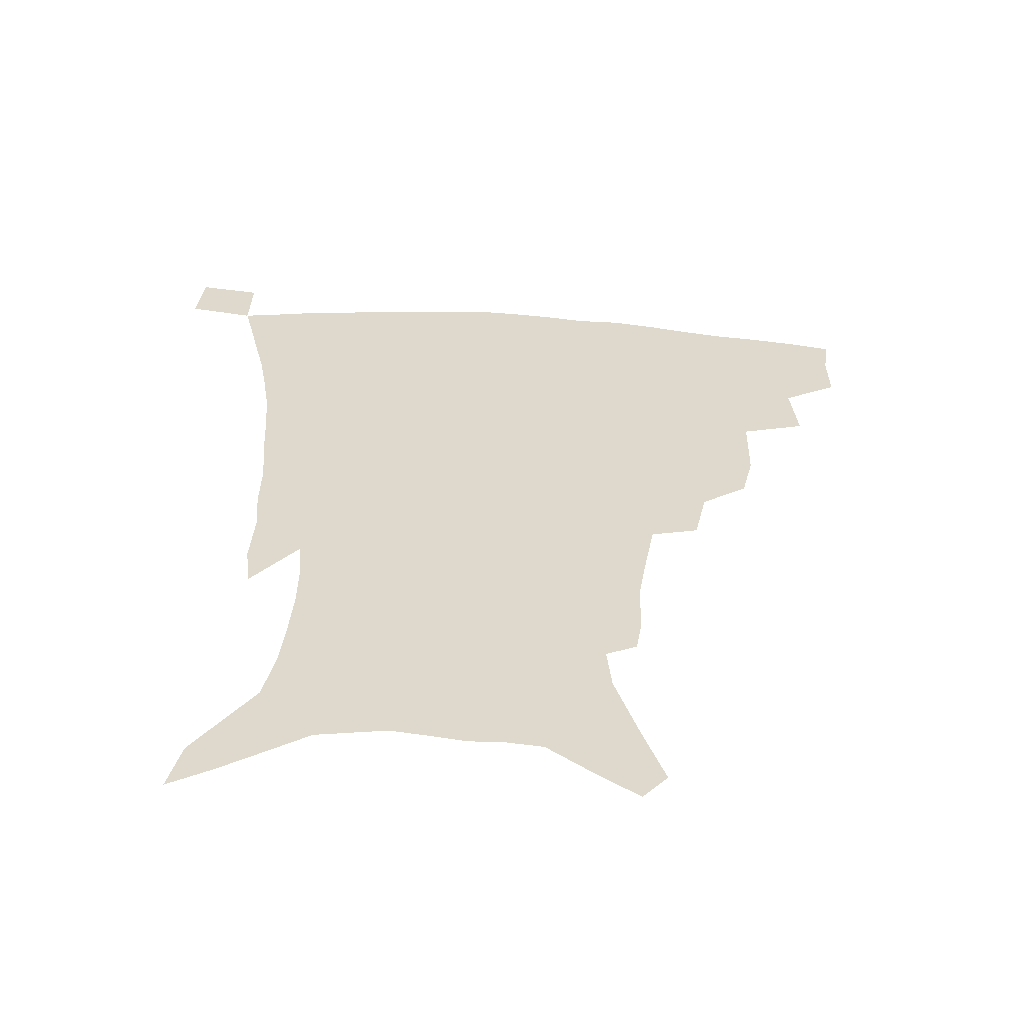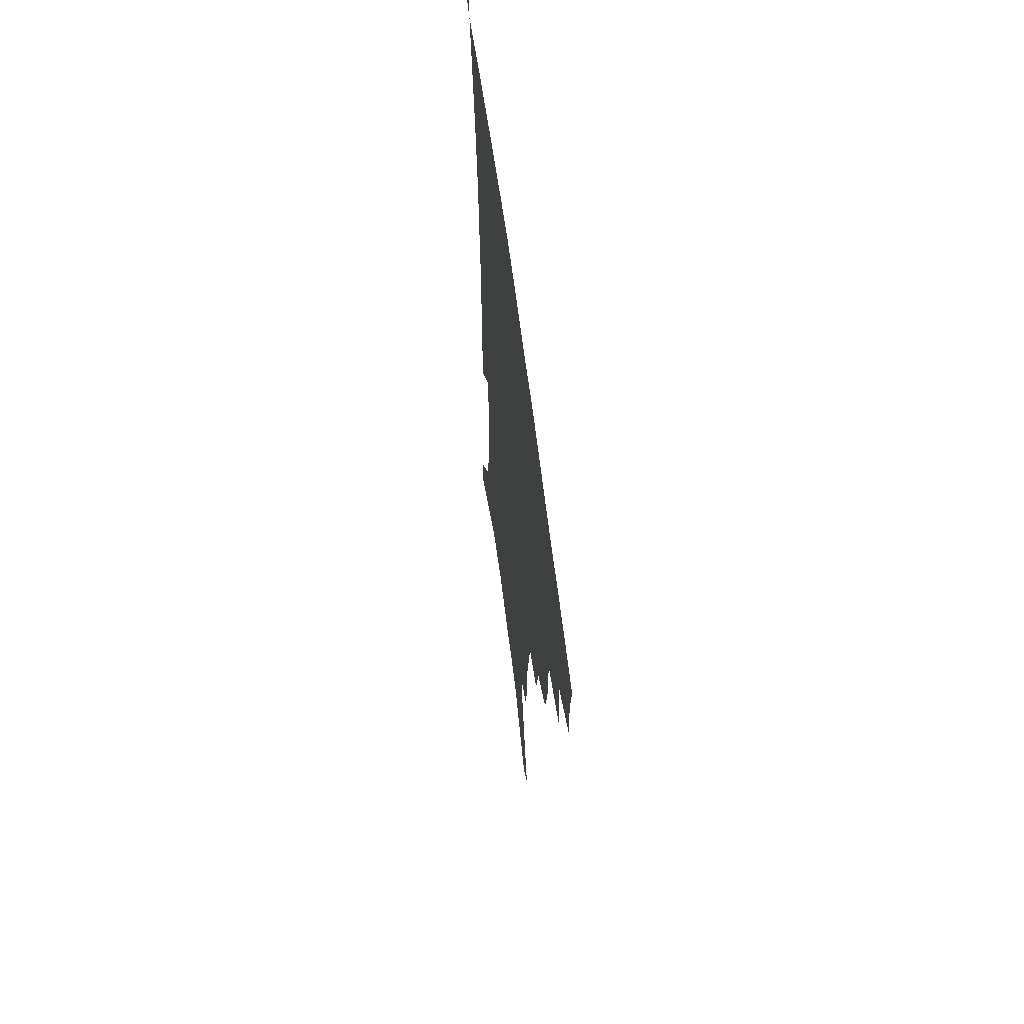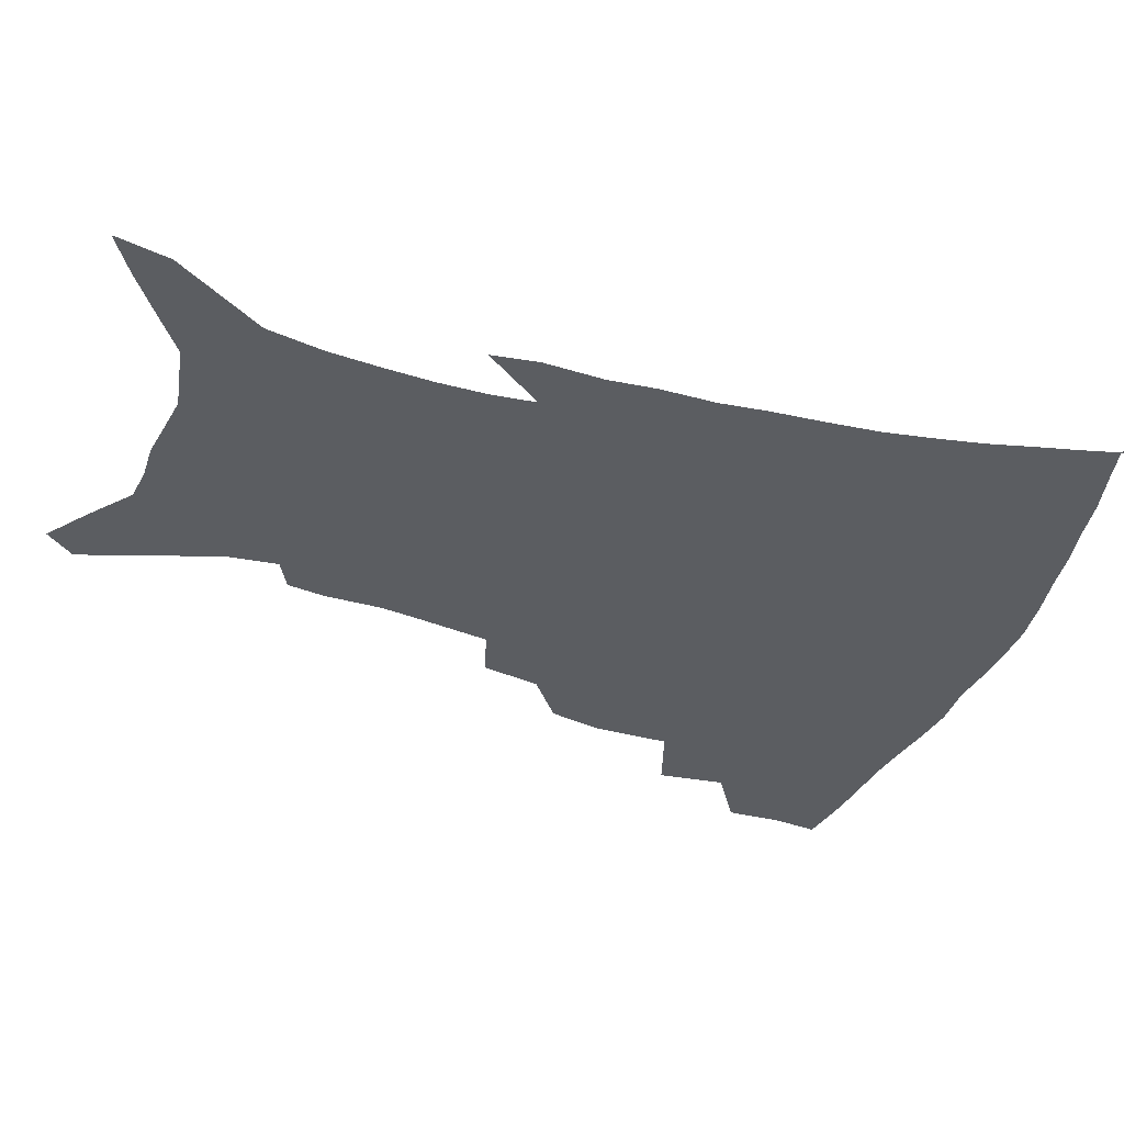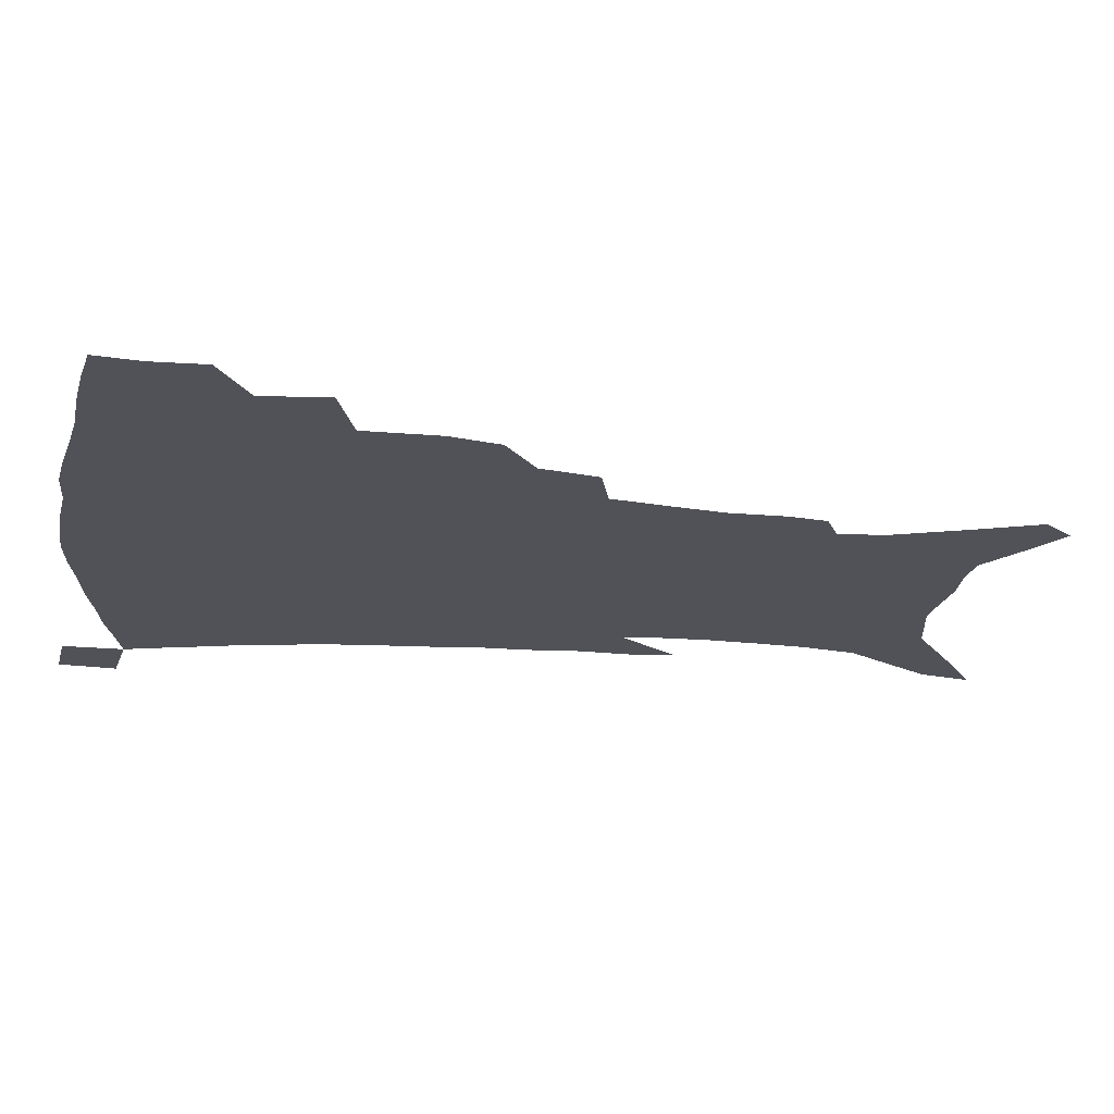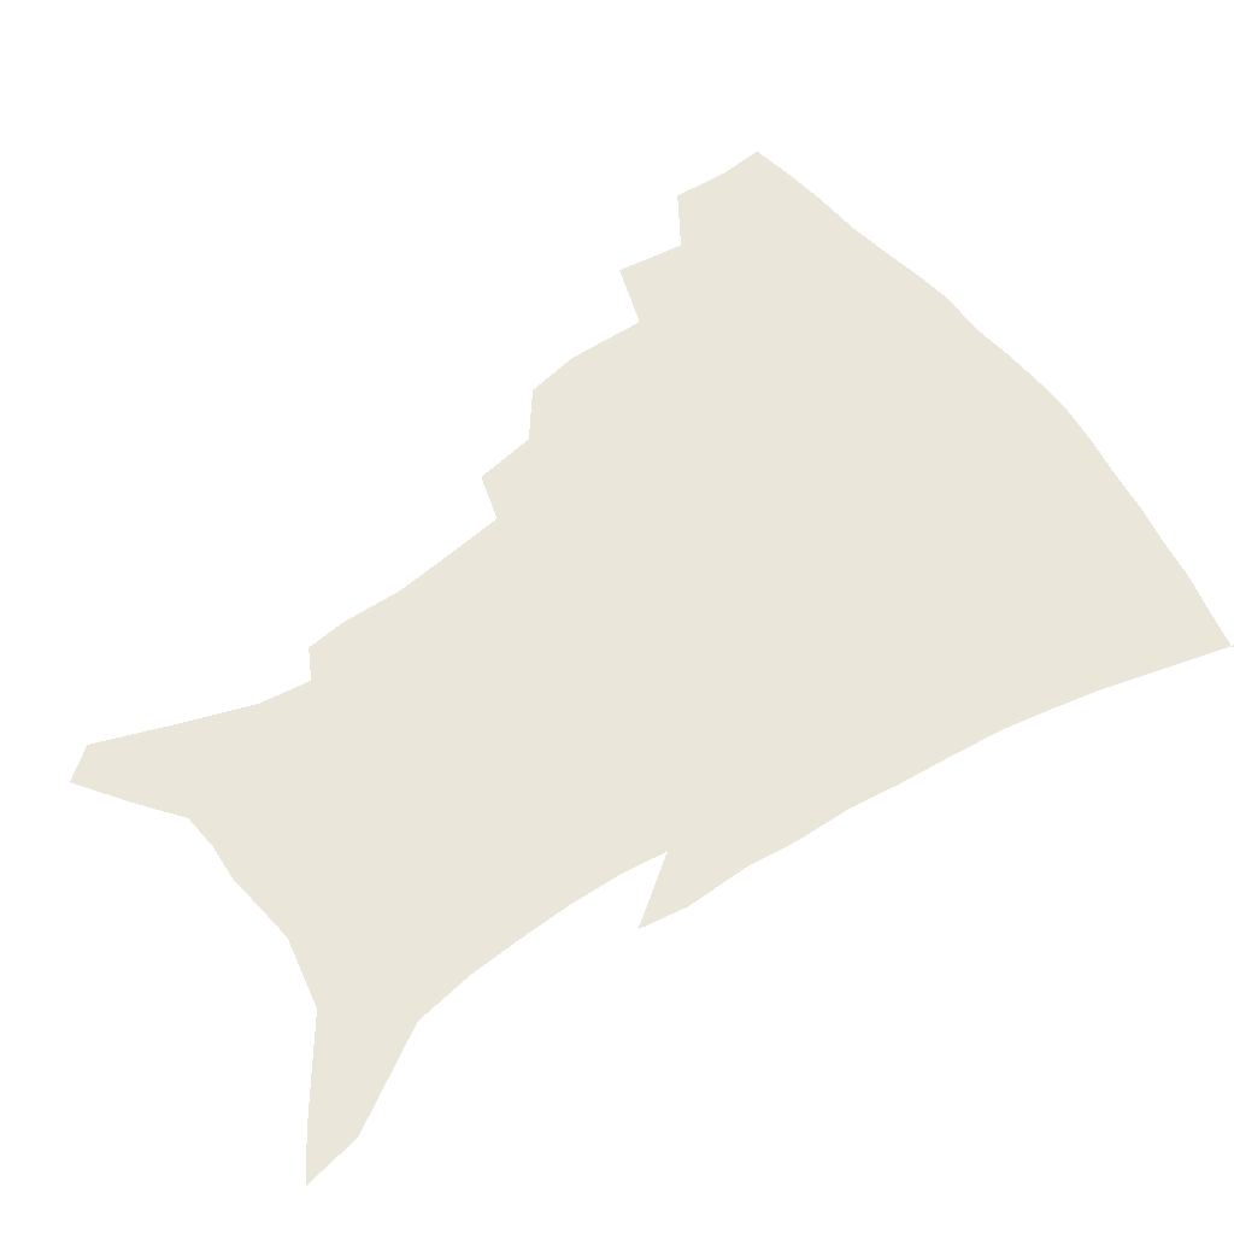
<metadata>
{"format":"obj","ext":"obj","renderer":"f3d","projection":"perspective","resolution":1024,"background":"white","views":[{"elev":-58.6,"azim":176.0,"up":"+Y"},{"elev":63.1,"azim":-97.3,"up":"+Y"},{"elev":-36.1,"azim":70.9,"up":"+Z"},{"elev":-21.6,"azim":-97.4,"up":"+Z"},{"elev":54.8,"azim":55.9,"up":"+Z"}]}
</metadata>
<code>
v 439.4 394.5 0
v 439.7 413.4 0
v 437.6 429.2 0
v 456.5 359.2 0
v 458.8 382.4 0
v 456.9 399.2 0
v 455.2 415.4 0
v 452.8 431.8 0
v 483.7 306.9 0
v 479.5 324.9 0
v 479 351.8 0
v 477 370.2 0
v 475.6 387.1 0
v 472.8 402.3 0
v 470.4 417.8 0
v 468.1 433.7 0
v 504.3 274.1 0
v 499.9 294.9 0
v 497.5 317.9 0
v 495.2 337.8 0
v 494.6 359.4 0
v 492.6 375.3 0
v 490.4 390.1 0
v 488.1 404.7 0
v 486 419.7 0
v 484.1 434.9 0
v 530.2 196 0
v 528.1 209.4 0
v 527.6 230 0
v 524.8 247.5 0
v 521 269.4 0
v 516.3 288 0
v 515 313.9 0
v 512.5 330.5 0
v 509.9 346.1 0
v 508.6 363.1 0
v 506.8 378.2 0
v 504.8 392.4 0
v 502.7 406.9 0
v 500.8 421.6 0
v 498.9 437.2 0
v 523.7 124.6 0
v 531.4 147.8 0
v 539.4 173.7 0
v 541 190.6 0
v 541 210.9 0
v 539.2 226.6 0
v 537.4 244.7 0
v 534.5 263 0
v 531.3 280.5 0
v 528.2 297.7 0
v 527.1 319.7 0
v 525.1 335 0
v 523.9 351.6 0
v 522.1 365.8 0
v 520.9 380.6 0
v 518.8 394.5 0
v 517.2 408.7 0
v 515.4 423.1 0
v 513.4 439.9 0
v 532.4 114.2 0
v 540 138.1 0
v 546.5 161.5 0
v 550.2 182.1 0
v 550.7 199.9 0
v 551 223.1 0
v 549.3 239 0
v 546.9 253.9 0
v 544.2 268.5 0
v 541.9 287.1 0
v 540.5 307.1 0
v 539 323.6 0
v 537.8 339.3 0
v 537 354.9 0
v 535.9 368.7 0
v 535.2 382.8 0
v 533.3 396.3 0
v 531.6 410.5 0
v 529.7 425.6 0
v 527.8 441.9 0
v 547.1 124.8 0
v 555 150.5 0
v 560.2 174.6 0
v 560.6 190.5 0
v 560.3 207.1 0
v 560.3 230.3 0
v 558.7 245.7 0
v 557.1 262.9 0
v 554.7 276.2 0
v 553 293.7 0
v 552.1 312.1 0
v 551.1 327.6 0
v 550.5 343.1 0
v 549.8 357.2 0
v 549.3 371.2 0
v 548.3 384.1 0
v 547.2 397.4 0
v 546.6 411.1 0
v 545 425.6 0
v 543.1 441.4 0
v 562.6 136.9 0
v 568.1 160.5 0
v 569.7 177.5 0
v 570 194.6 0
v 570.3 215.7 0
v 569.3 231.9 0
v 568.1 249.9 0
v 566.7 265.6 0
v 565.2 281.6 0
v 564.2 299 0
v 563.5 315.8 0
v 562.6 328.7 0
v 562.6 345.1 0
v 562.5 359.4 0
v 562.1 372.3 0
v 561.2 384.9 0
v 561.1 398.3 0
v 560.5 411.8 0
v 559.1 426.2 0
v 557.1 443 0
v 574.6 138.1 0
v 578.8 163.7 0
v 579.9 183.1 0
v 579.3 196.6 0
v 579.4 218 0
v 578.7 234.5 0
v 577.6 250.4 0
v 576.6 266.8 0
v 575.5 281.5 0
v 574.8 298.7 0
v 574.5 316.7 0
v 574.7 333 0
v 574.3 345.7 0
v 574.5 359.8 0
v 574.9 373.2 0
v 574.7 385.7 0
v 575 398.8 0
v 574.7 411.9 0
v 572.9 427.4 0
v 571.2 444 0
v 587 137.6 0
v 589.2 164.7 0
v 589.4 184 0
v 589.3 204.4 0
v 588.8 220.3 0
v 588.2 239.3 0
v 587.4 253.5 0
v 586.8 271.9 0
v 586.4 286.5 0
v 585.8 301.9 0
v 585.7 319.1 0
v 585.8 333.9 0
v 586.3 347.4 0
v 586.8 361.6 0
v 587.2 373.1 0
v 588.3 386.6 0
v 588.3 399.1 0
v 588.1 411.9 0
v 586.7 427.7 0
v 585.2 444.2 0
v 599.9 139.4 0
v 599.7 163.8 0
v 599.2 183.9 0
v 598.9 201 0
v 598.3 218.7 0
v 597.7 237 0
v 597 254.8 0
v 597 269 0
v 596.4 288.4 0
v 596.5 302.4 0
v 596.5 318.7 0
v 597.1 331.6 0
v 597.7 347.4 0
v 598.5 360.3 0
v 599.9 374.3 0
v 600.8 386.7 0
v 601.3 399 0
v 601.3 412.7 0
v 600.7 427.3 0
v 600 442.6 0
v 612.5 140.9 0
v 610.8 160 0
v 609 182.3 0
v 608.3 200.5 0
v 607.6 219.1 0
v 607 237.5 0
v 607 252.4 0
v 606.8 269.3 0
v 606.9 285.1 0
v 607 301.4 0
v 607.3 316.9 0
v 608.2 333.9 0
v 609 346.4 0
v 610.2 359 0
v 611.6 373.4 0
v 612.9 386 0
v 614.2 398.3 0
v 615.7 411 0
v 615.9 424.8 0
v 615.4 440 0
v 624.7 138.6 0
v 621.4 159.1 0
v 620 175.9 0
v 618.1 196.8 0
v 616.6 219.8 0
v 616.3 236.6 0
v 616.7 250.8 0
v 616.5 268.9 0
v 617.6 281.1 0
v 617.7 297.7 0
v 618.3 312.9 0
v 618.6 332.4 0
v 620 346.1 0
v 621.7 357.9 0
v 623.3 371.2 0
v 625 384 0
v 626.9 396.9 0
v 629.1 409.6 0
v 629.8 423 0
v 629.8 438.1 0
v 636.2 136.4 0
v 632.8 154.8 0
v 629.3 176.5 0
v 628.1 193.1 0
v 626.7 212.9 0
v 626.3 230.7 0
v 627.2 244.5 0
v 626.9 263.1 0
v 627.5 279.1 0
v 628.1 295 0
v 628.8 310.7 0
v 630.3 325.4 0
v 630.9 342.4 0
v 633 355 0
v 634.9 368.7 0
v 637 383.1 0
v 639.3 394.9 0
v 641.5 408.1 0
v 643.5 420.7 0
v 644.5 435.2 0
v 650.8 126.2 0
v 645.4 147.7 0
v 641.1 168.8 0
v 638.9 186.6 0
v 636.5 208.1 0
v 636.4 223.7 0
v 637 239.3 0
v 637.2 256.9 0
v 637.7 274.1 0
v 639.1 288.5 0
v 639.4 306.4 0
v 641.2 320.2 0
v 642.1 337.1 0
v 644.3 351.1 0
v 646.6 364.6 0
v 648.7 379.8 0
v 651.5 393 0
v 654 405.9 0
v 656.5 418.6 0
v 658.2 433 0
v 665.4 116.1 0
v 659.6 137.8 0
v 655 157.5 0
v 651 177.3 0
v 649.3 195 0
v 648 212.7 0
v 647.8 229.6 0
v 649.1 245.2 0
v 650.4 261.7 0
v 650.7 279.5 0
v 651.1 297 0
v 652.4 312.9 0
v 655.3 326.1 0
v 655.7 345.4 0
v 657.9 360.9 0
v 660 377 0
v 663.6 389.3 0
v 666.5 403.2 0
v 669.3 416.2 0
v 672.2 429.6 0
v 679.7 107.2 0
v 675.5 125.9 0
v 665.3 223.8 0
v 667.2 239.8 0
v 666 261.4 0
v 667.2 277.8 0
v 666.9 297.2 0
v 668.3 313.6 0
v 669.2 332.3 0
v 670.4 350.9 0
v 672.9 367.5 0
v 675.8 384.3 0
v 679.3 398.8 0
v 682.5 413 0
v 685.7 426.6 0
v 685 449 0
v 708.3 430.1 0
v 706.1 451.4 0
f 5 6 1
f 1 6 2
f 6 7 2
f 2 7 3
f 7 8 3
f 11 12 4
f 4 12 5
f 12 13 5
f 5 13 6
f 13 14 6
f 6 14 7
f 14 15 7
f 7 15 8
f 15 16 8
f 18 19 9
f 9 19 10
f 19 20 10
f 10 20 11
f 20 21 11
f 11 21 12
f 21 22 12
f 12 22 13
f 22 23 13
f 13 23 14
f 23 24 14
f 14 24 15
f 24 25 15
f 15 25 16
f 25 26 16
f 31 32 17
f 17 32 18
f 32 33 18
f 18 33 19
f 33 34 19
f 19 34 20
f 34 35 20
f 20 35 21
f 35 36 21
f 21 36 22
f 36 37 22
f 22 37 23
f 37 38 23
f 23 38 24
f 38 39 24
f 24 39 25
f 39 40 25
f 25 40 26
f 40 41 26
f 45 46 27
f 27 46 28
f 46 47 28
f 28 47 29
f 47 48 29
f 29 48 30
f 48 49 30
f 30 49 31
f 49 50 31
f 31 50 32
f 50 51 32
f 32 51 33
f 51 52 33
f 33 52 34
f 52 53 34
f 34 53 35
f 53 54 35
f 35 54 36
f 54 55 36
f 36 55 37
f 55 56 37
f 37 56 38
f 56 57 38
f 38 57 39
f 57 58 39
f 39 58 40
f 58 59 40
f 40 59 41
f 59 60 41
f 61 62 42
f 42 62 43
f 62 63 43
f 43 63 44
f 63 64 44
f 44 64 45
f 64 65 45
f 45 65 46
f 65 66 46
f 46 66 47
f 66 67 47
f 47 67 48
f 67 68 48
f 48 68 49
f 68 69 49
f 49 69 50
f 69 70 50
f 50 70 51
f 70 71 51
f 51 71 52
f 71 72 52
f 52 72 53
f 72 73 53
f 53 73 54
f 73 74 54
f 54 74 55
f 74 75 55
f 55 75 56
f 75 76 56
f 56 76 57
f 76 77 57
f 57 77 58
f 77 78 58
f 58 78 59
f 78 79 59
f 59 79 60
f 79 80 60
f 61 81 62
f 81 82 62
f 62 82 63
f 82 83 63
f 63 83 64
f 83 84 64
f 64 84 65
f 84 85 65
f 65 85 66
f 85 86 66
f 66 86 67
f 86 87 67
f 67 87 68
f 87 88 68
f 68 88 69
f 88 89 69
f 69 89 70
f 89 90 70
f 70 90 71
f 90 91 71
f 71 91 72
f 91 92 72
f 72 92 73
f 92 93 73
f 73 93 74
f 93 94 74
f 74 94 75
f 94 95 75
f 75 95 76
f 95 96 76
f 76 96 77
f 96 97 77
f 77 97 78
f 97 98 78
f 78 98 79
f 98 99 79
f 79 99 80
f 99 100 80
f 81 101 82
f 101 102 82
f 82 102 83
f 102 103 83
f 83 103 84
f 103 104 84
f 84 104 85
f 104 105 85
f 85 105 86
f 105 106 86
f 86 106 87
f 106 107 87
f 87 107 88
f 107 108 88
f 88 108 89
f 108 109 89
f 89 109 90
f 109 110 90
f 90 110 91
f 110 111 91
f 91 111 92
f 111 112 92
f 92 112 93
f 112 113 93
f 93 113 94
f 113 114 94
f 94 114 95
f 114 115 95
f 95 115 96
f 115 116 96
f 96 116 97
f 116 117 97
f 97 117 98
f 117 118 98
f 98 118 99
f 118 119 99
f 99 119 100
f 119 120 100
f 101 121 102
f 121 122 102
f 102 122 103
f 122 123 103
f 103 123 104
f 123 124 104
f 104 124 105
f 124 125 105
f 105 125 106
f 125 126 106
f 106 126 107
f 126 127 107
f 107 127 108
f 127 128 108
f 108 128 109
f 128 129 109
f 109 129 110
f 129 130 110
f 110 130 111
f 130 131 111
f 111 131 112
f 131 132 112
f 112 132 113
f 132 133 113
f 113 133 114
f 133 134 114
f 114 134 115
f 134 135 115
f 115 135 116
f 135 136 116
f 116 136 117
f 136 137 117
f 117 137 118
f 137 138 118
f 118 138 119
f 138 139 119
f 119 139 120
f 139 140 120
f 121 141 122
f 141 142 122
f 122 142 123
f 142 143 123
f 123 143 124
f 143 144 124
f 124 144 125
f 144 145 125
f 125 145 126
f 145 146 126
f 126 146 127
f 146 147 127
f 127 147 128
f 147 148 128
f 128 148 129
f 148 149 129
f 129 149 130
f 149 150 130
f 130 150 131
f 150 151 131
f 131 151 132
f 151 152 132
f 132 152 133
f 152 153 133
f 133 153 134
f 153 154 134
f 134 154 135
f 154 155 135
f 135 155 136
f 155 156 136
f 136 156 137
f 156 157 137
f 137 157 138
f 157 158 138
f 138 158 139
f 158 159 139
f 139 159 140
f 159 160 140
f 141 161 142
f 161 162 142
f 142 162 143
f 162 163 143
f 143 163 144
f 163 164 144
f 144 164 145
f 164 165 145
f 145 165 146
f 165 166 146
f 146 166 147
f 166 167 147
f 147 167 148
f 167 168 148
f 148 168 149
f 168 169 149
f 149 169 150
f 169 170 150
f 150 170 151
f 170 171 151
f 151 171 152
f 171 172 152
f 152 172 153
f 172 173 153
f 153 173 154
f 173 174 154
f 154 174 155
f 174 175 155
f 155 175 156
f 175 176 156
f 156 176 157
f 176 177 157
f 157 177 158
f 177 178 158
f 158 178 159
f 178 179 159
f 159 179 160
f 179 180 160
f 161 181 162
f 181 182 162
f 162 182 163
f 182 183 163
f 163 183 164
f 183 184 164
f 164 184 165
f 184 185 165
f 165 185 166
f 185 186 166
f 166 186 167
f 186 187 167
f 167 187 168
f 187 188 168
f 168 188 169
f 188 189 169
f 169 189 170
f 189 190 170
f 170 190 171
f 190 191 171
f 171 191 172
f 191 192 172
f 172 192 173
f 192 193 173
f 173 193 174
f 193 194 174
f 174 194 175
f 194 195 175
f 175 195 176
f 195 196 176
f 176 196 177
f 196 197 177
f 177 197 178
f 197 198 178
f 178 198 179
f 198 199 179
f 179 199 180
f 199 200 180
f 181 201 182
f 201 202 182
f 182 202 183
f 202 203 183
f 183 203 184
f 203 204 184
f 184 204 185
f 204 205 185
f 185 205 186
f 205 206 186
f 186 206 187
f 206 207 187
f 187 207 188
f 207 208 188
f 188 208 189
f 208 209 189
f 189 209 190
f 209 210 190
f 190 210 191
f 210 211 191
f 191 211 192
f 211 212 192
f 192 212 193
f 212 213 193
f 193 213 194
f 213 214 194
f 194 214 195
f 214 215 195
f 195 215 196
f 215 216 196
f 196 216 197
f 216 217 197
f 197 217 198
f 217 218 198
f 198 218 199
f 218 219 199
f 199 219 200
f 219 220 200
f 201 221 202
f 221 222 202
f 202 222 203
f 222 223 203
f 203 223 204
f 223 224 204
f 204 224 205
f 224 225 205
f 205 225 206
f 225 226 206
f 206 226 207
f 226 227 207
f 207 227 208
f 227 228 208
f 208 228 209
f 228 229 209
f 209 229 210
f 229 230 210
f 210 230 211
f 230 231 211
f 211 231 212
f 231 232 212
f 212 232 213
f 232 233 213
f 213 233 214
f 233 234 214
f 214 234 215
f 234 235 215
f 215 235 216
f 235 236 216
f 216 236 217
f 236 237 217
f 217 237 218
f 237 238 218
f 218 238 219
f 238 239 219
f 219 239 220
f 239 240 220
f 221 241 222
f 241 242 222
f 222 242 223
f 242 243 223
f 223 243 224
f 243 244 224
f 224 244 225
f 244 245 225
f 225 245 226
f 245 246 226
f 226 246 227
f 246 247 227
f 227 247 228
f 247 248 228
f 228 248 229
f 248 249 229
f 229 249 230
f 249 250 230
f 230 250 231
f 250 251 231
f 231 251 232
f 251 252 232
f 232 252 233
f 252 253 233
f 233 253 234
f 253 254 234
f 234 254 235
f 254 255 235
f 235 255 236
f 255 256 236
f 236 256 237
f 256 257 237
f 237 257 238
f 257 258 238
f 238 258 239
f 258 259 239
f 239 259 240
f 259 260 240
f 241 261 242
f 261 262 242
f 242 262 243
f 262 263 243
f 243 263 244
f 263 264 244
f 244 264 245
f 264 265 245
f 245 265 246
f 265 266 246
f 246 266 247
f 266 267 247
f 247 267 248
f 267 268 248
f 248 268 249
f 268 269 249
f 249 269 250
f 269 270 250
f 250 270 251
f 270 271 251
f 251 271 252
f 271 272 252
f 252 272 253
f 272 273 253
f 253 273 254
f 273 274 254
f 254 274 255
f 274 275 255
f 255 275 256
f 275 276 256
f 256 276 257
f 276 277 257
f 257 277 258
f 277 278 258
f 258 278 259
f 278 279 259
f 259 279 260
f 279 280 260
f 261 281 262
f 281 282 262
f 262 282 263
f 268 283 269
f 283 284 269
f 269 284 270
f 284 285 270
f 270 285 271
f 285 286 271
f 271 286 272
f 286 287 272
f 272 287 273
f 287 288 273
f 273 288 274
f 288 289 274
f 274 289 275
f 289 290 275
f 275 290 276
f 290 291 276
f 276 291 277
f 291 292 277
f 277 292 278
f 292 293 278
f 278 293 279
f 293 294 279
f 279 294 280
f 294 295 280
f 295 297 296
f 297 298 296

</code>
